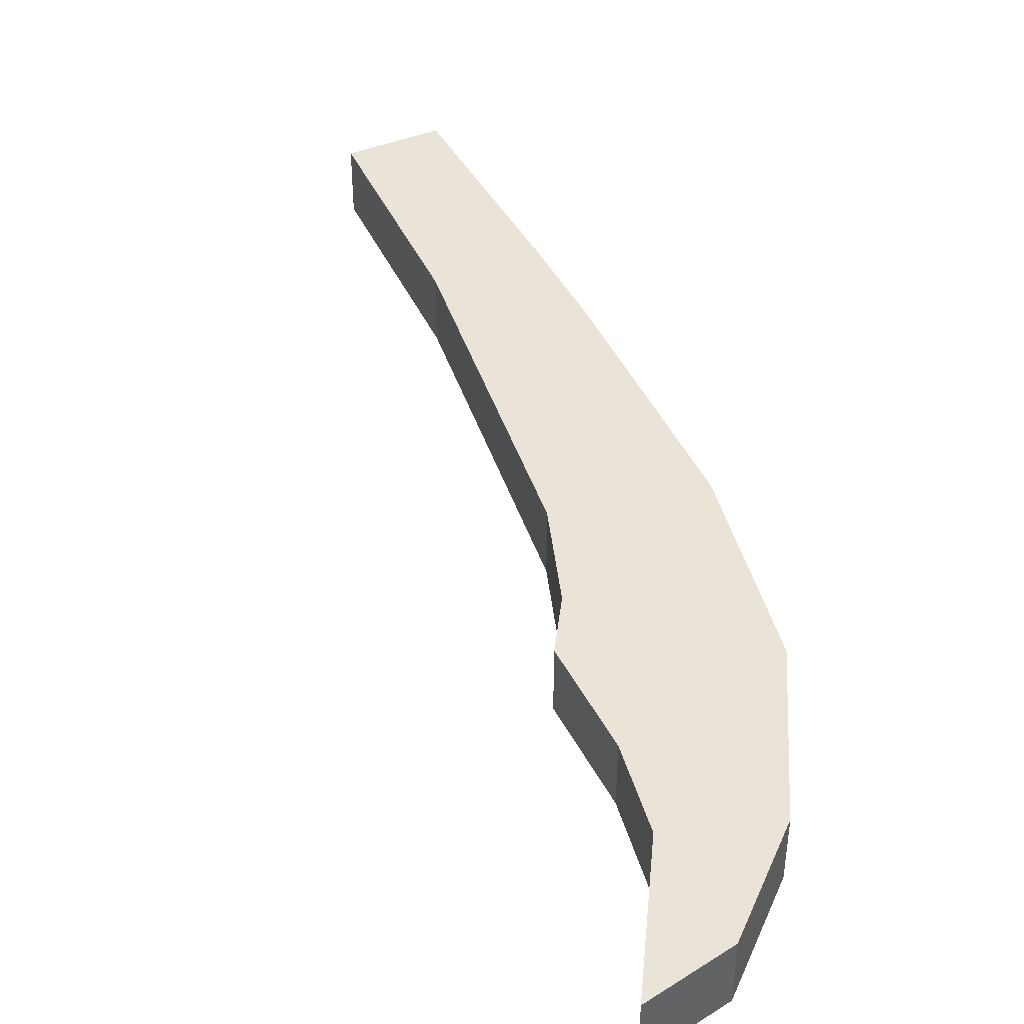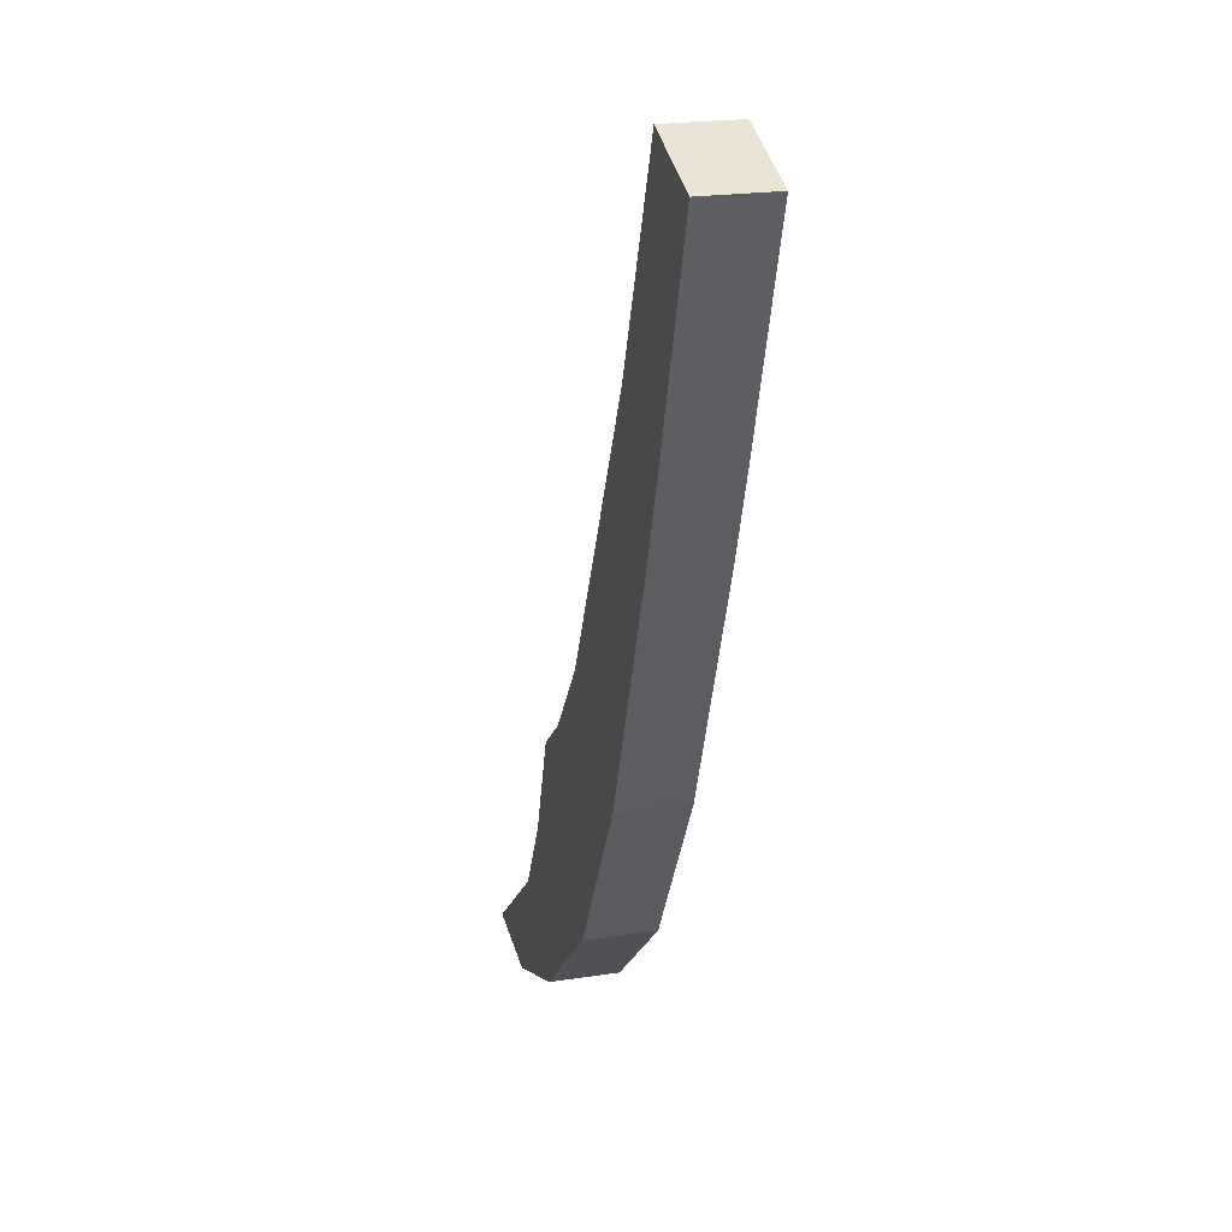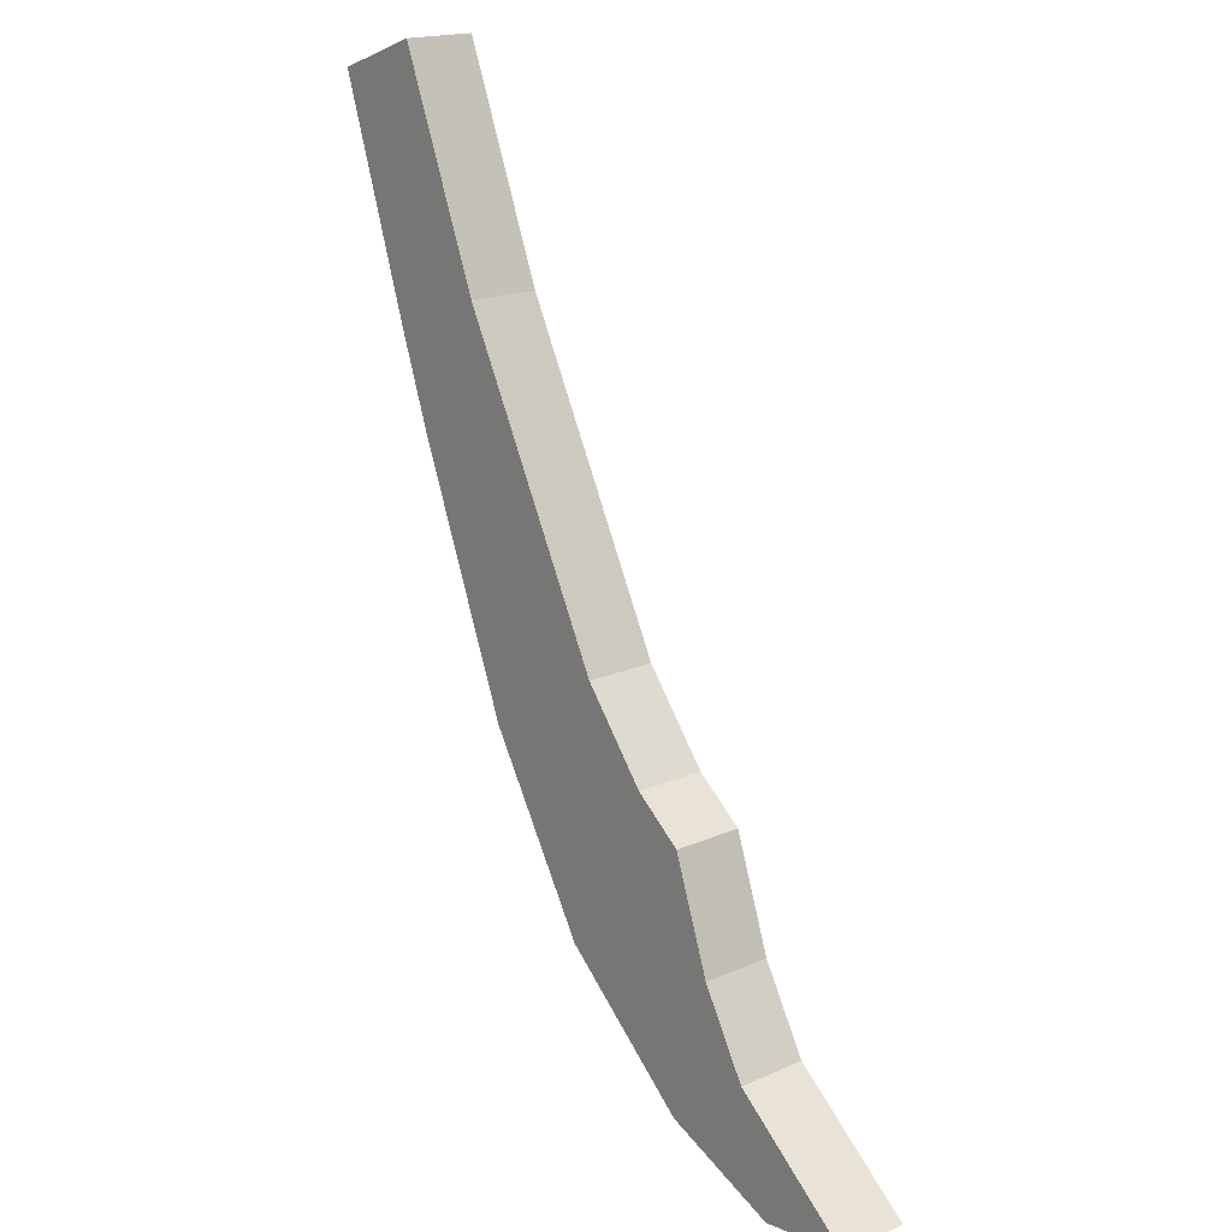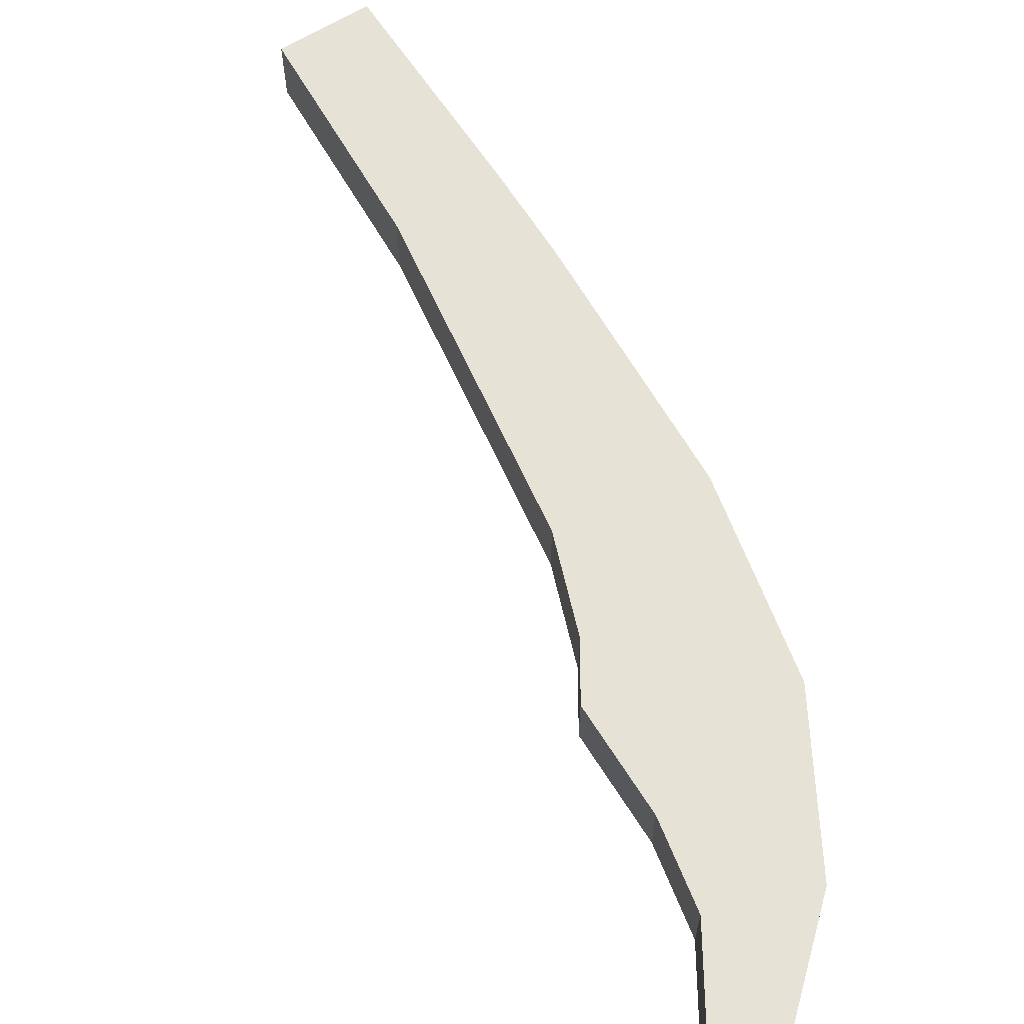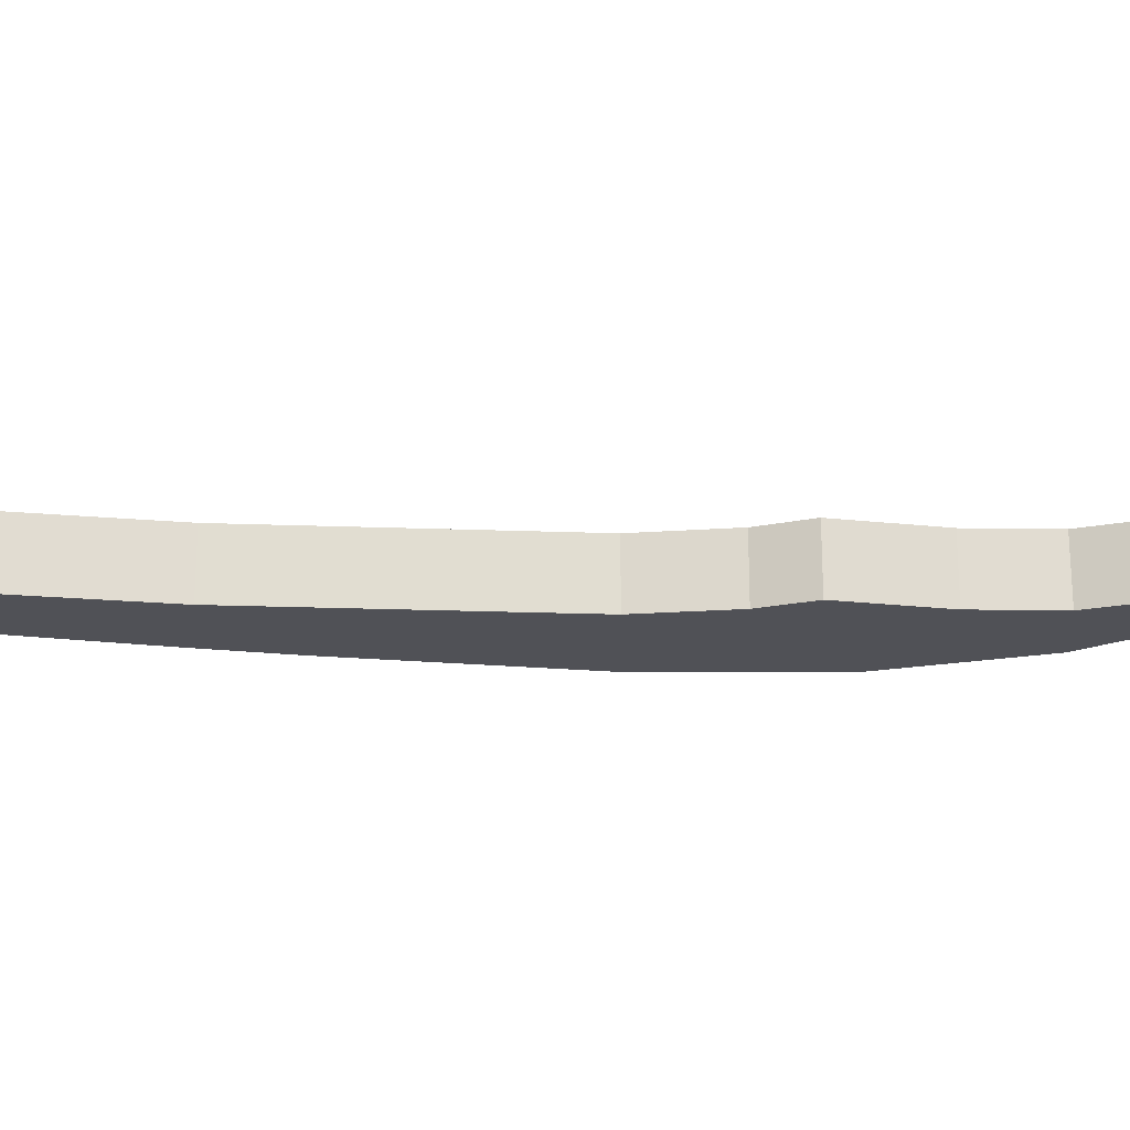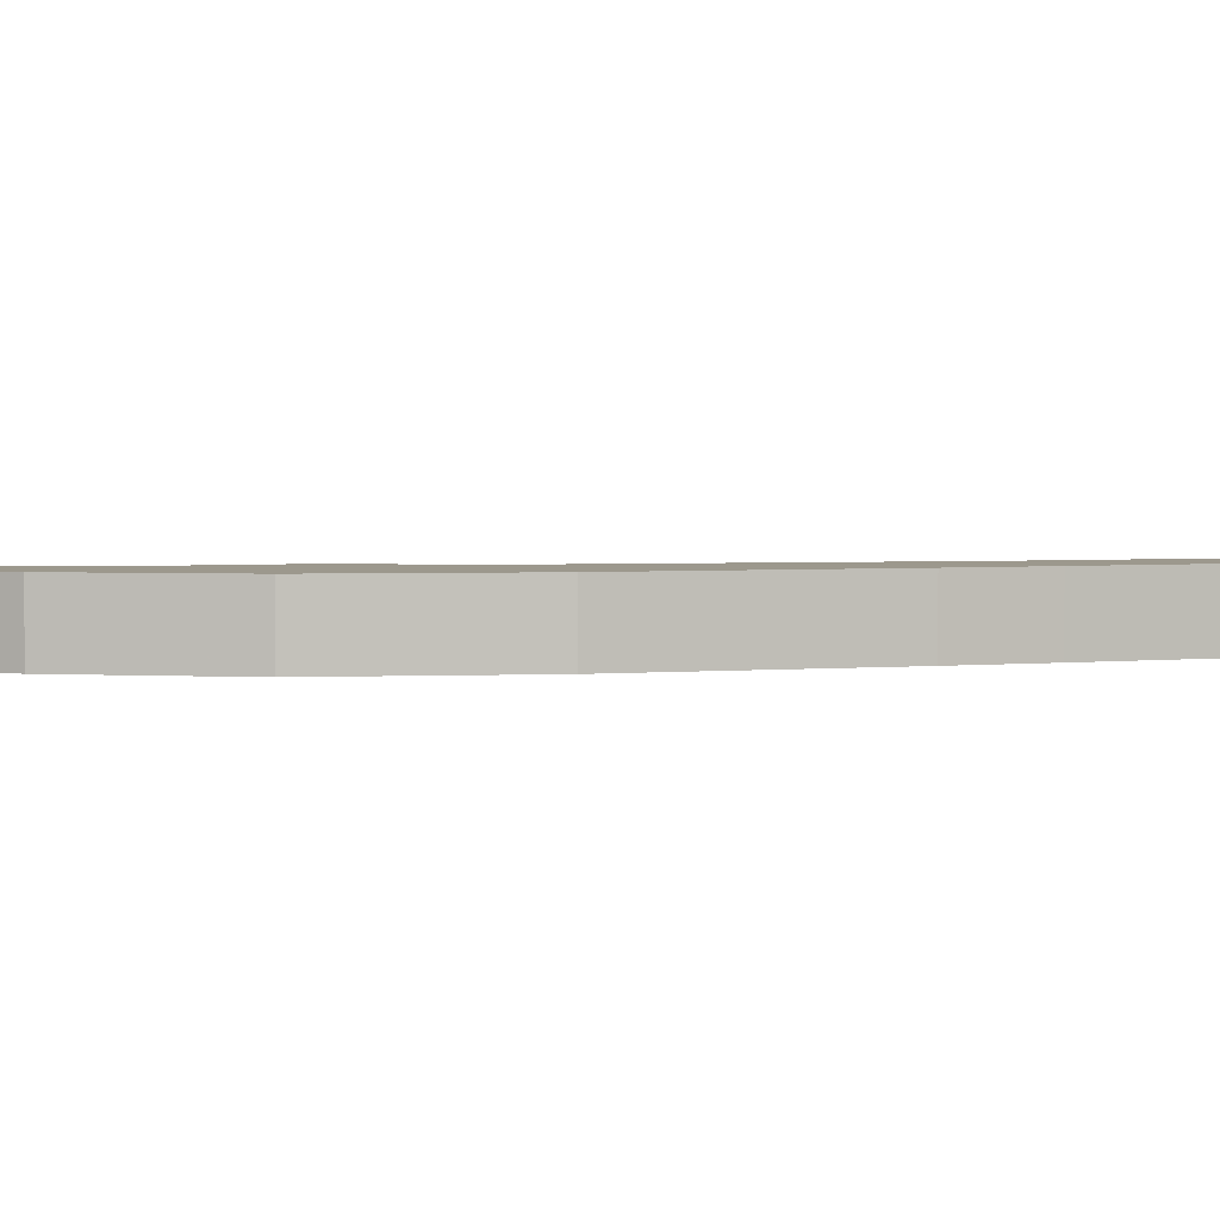
<metadata>
{"format":"obj","ext":"obj","renderer":"f3d","projection":"perspective","resolution":1024,"background":"white","views":[{"elev":43.2,"azim":-44.9,"up":"+Z"},{"elev":22.2,"azim":75.1,"up":"+Y"},{"elev":18.2,"azim":-130.5,"up":"+Y"},{"elev":64.0,"azim":-51.5,"up":"+Z"},{"elev":-20.4,"azim":-121.1,"up":"+Z"},{"elev":3.0,"azim":51.3,"up":"+Z"}]}
</metadata>
<code>
o Cube_Cube.002
v 0.8207 -0.3441 -0.03864
v 0.7261 -0.3107 -0.03864
v 0.7261 -0.3107 0.03512
v 0.8207 -0.3441 0.03512
v 0.7447 -0.5746 0.03512
v 0.7447 -0.5746 -0.03864
v 0.6366 -0.5365 -0.03864
v 0.6366 -0.5365 0.03512
v 0.7094 -0.6747 0.03512
v 0.7094 -0.6747 -0.03864
v 0.4722 -0.8566 -0.03864
v 0.4722 -0.8566 0.03512
v 0.6058 -0.9372 0.03512
v 0.6058 -0.9372 -0.03864
v 0.4039 -0.9422 -0.03864
v 0.4039 -0.9422 0.03512
v 0.4947 -1.123 0.03512
v 0.4947 -1.123 -0.03864
v 0.3535 -0.9819 -0.03864
v 0.3535 -0.9819 0.03512
v 0.354 -1.248 0.03512
v 0.354 -1.248 -0.03864
v 0.266 -1.179 -0.03864
v 0.3135 -1.095 -0.03864
v 0.3135 -1.095 0.03512
v 0.266 -1.179 0.03512
v 0.1364 -1.286 0.03512
v 0.2313 -1.299 0.03512
v 0.2313 -1.299 -0.03864
v 0.1364 -1.286 -0.03864
f 3 4 1 2
f 1 4 5 6
f 2 1 6 7
f 3 2 7 8
f 4 3 8 5
f 6 5 9 10
f 8 7 11 12
f 7 6 10 11
f 5 8 12 9
f 10 9 13 14
f 12 11 15 16
f 11 10 14 15
f 9 12 16 13
f 14 13 17 18
f 16 15 19 20
f 15 14 18 19
f 13 16 20 17
f 18 17 21 22
f 17 20 21
f 22 23 24 19
f 19 18 22
f 25 24 23 26
f 21 26 27 28
f 20 19 24 25
f 21 20 25 26
f 29 28 27 30
f 23 22 29 30
f 26 23 30 27
f 22 21 28 29

</code>
